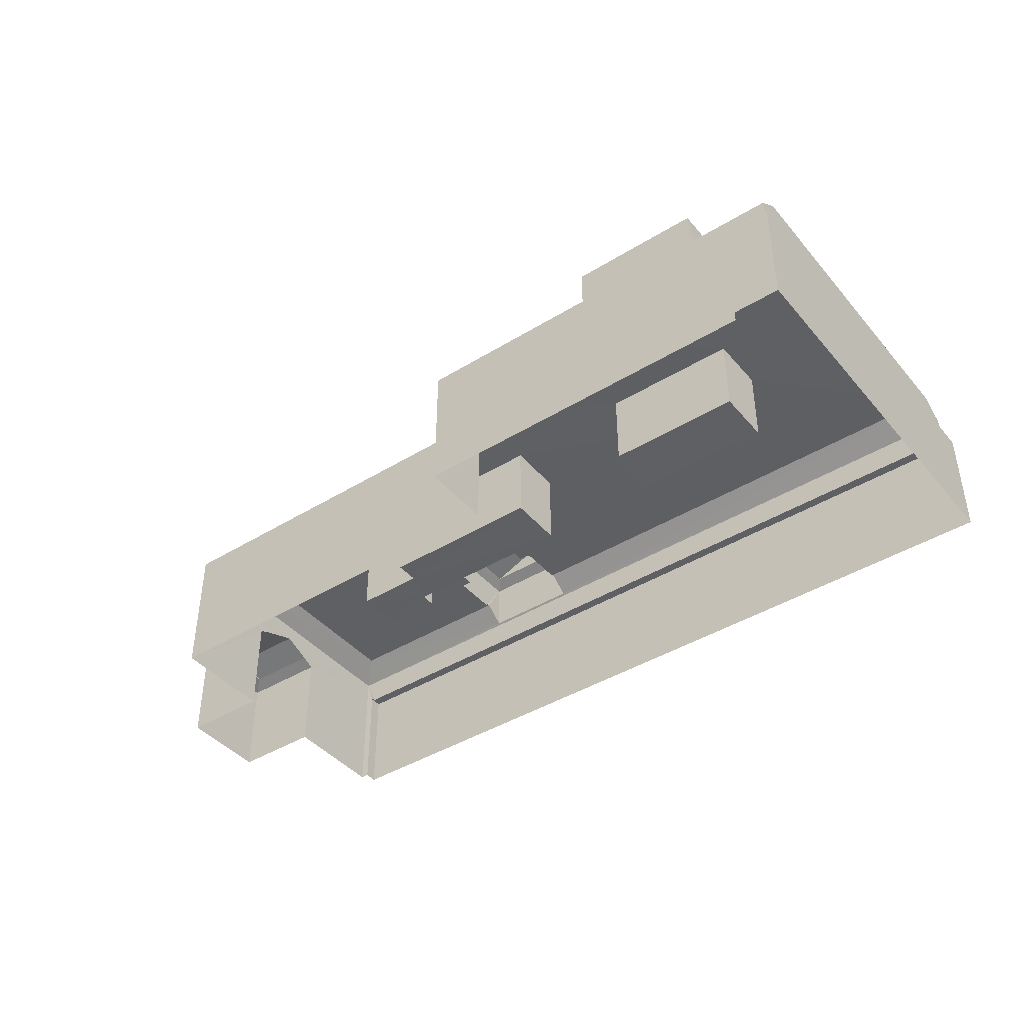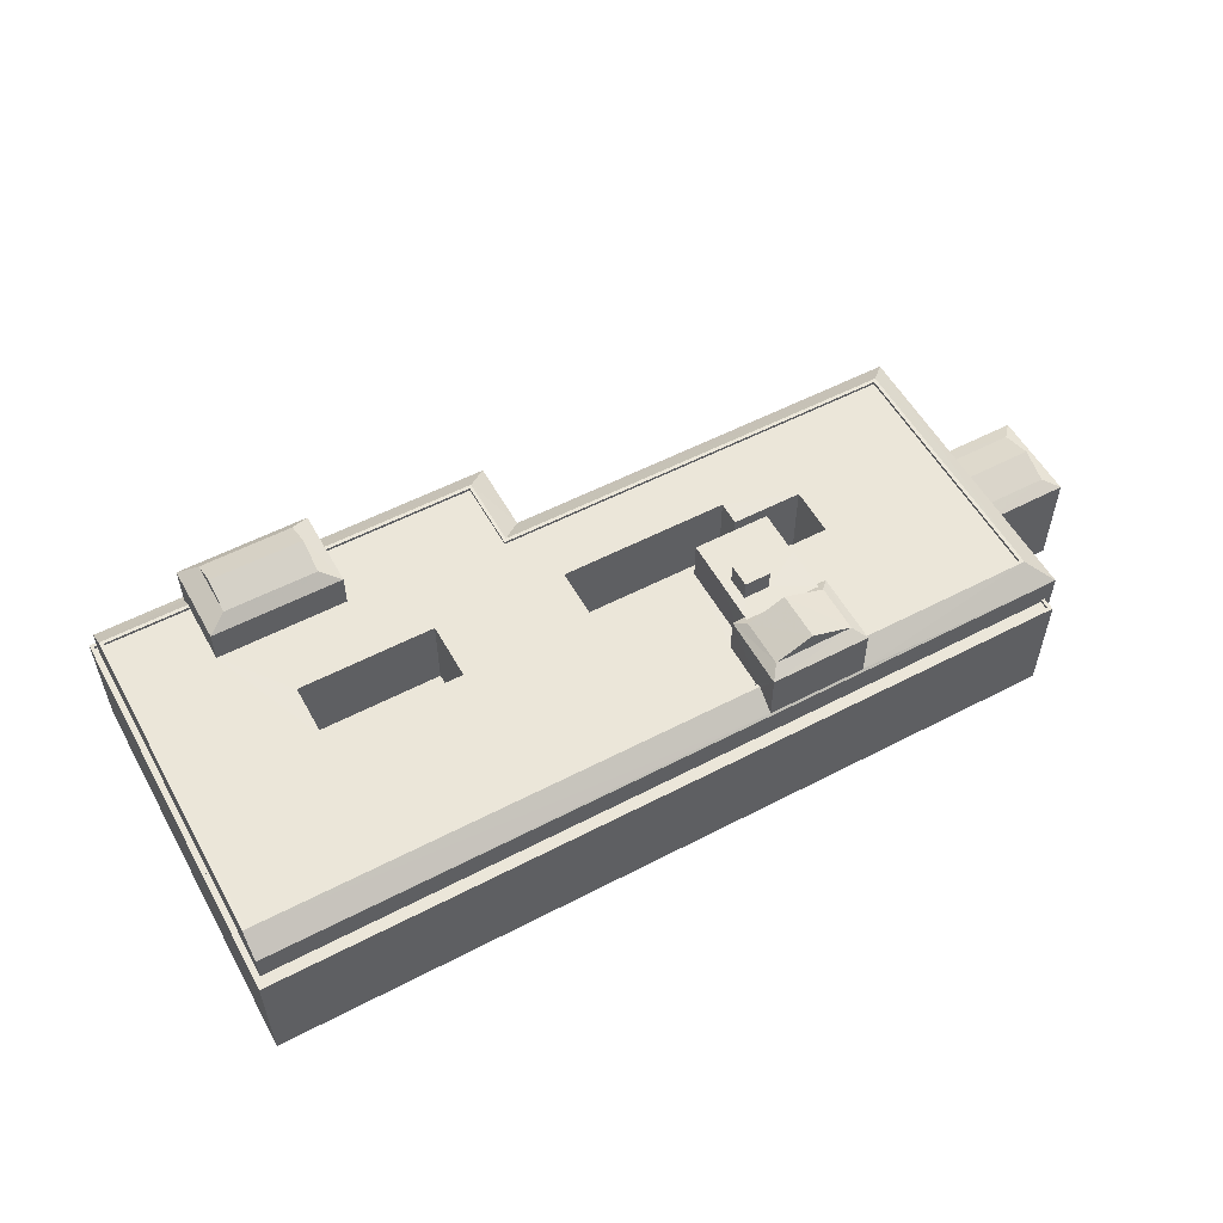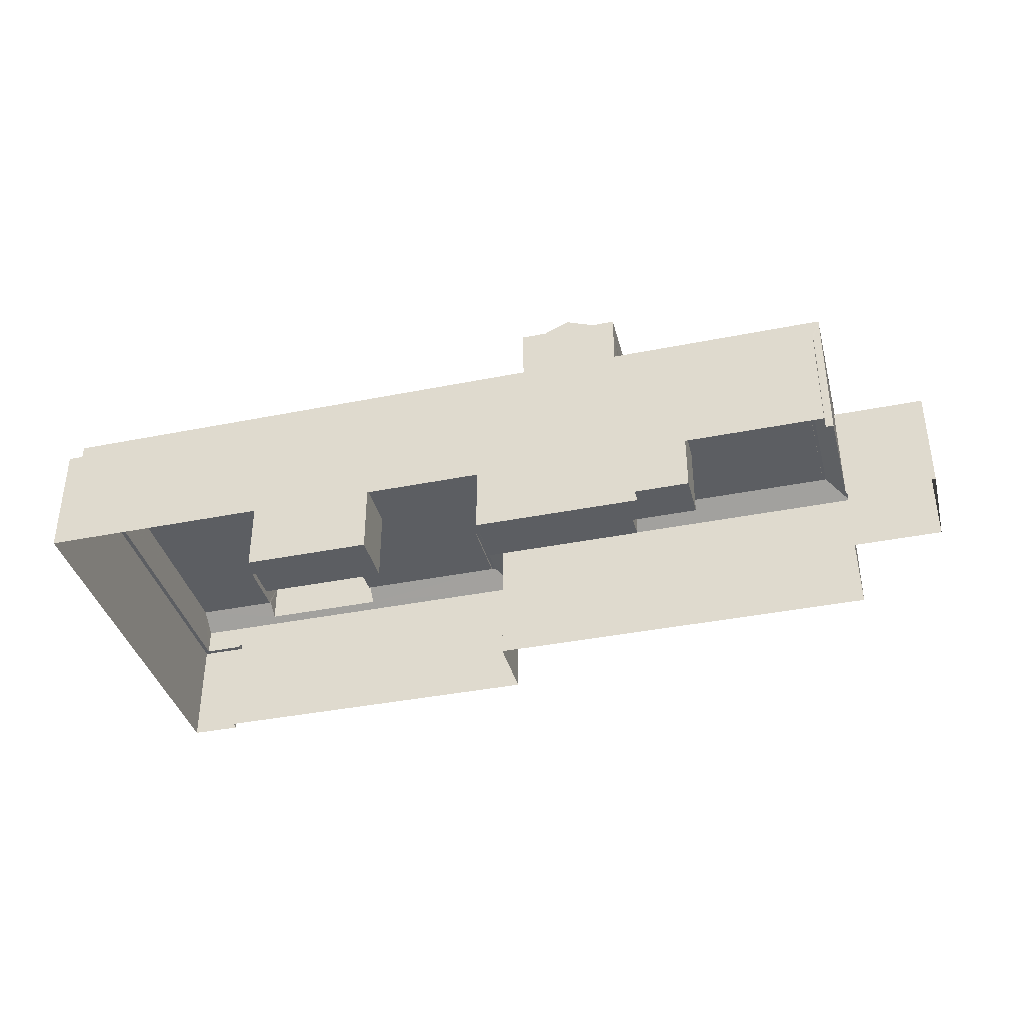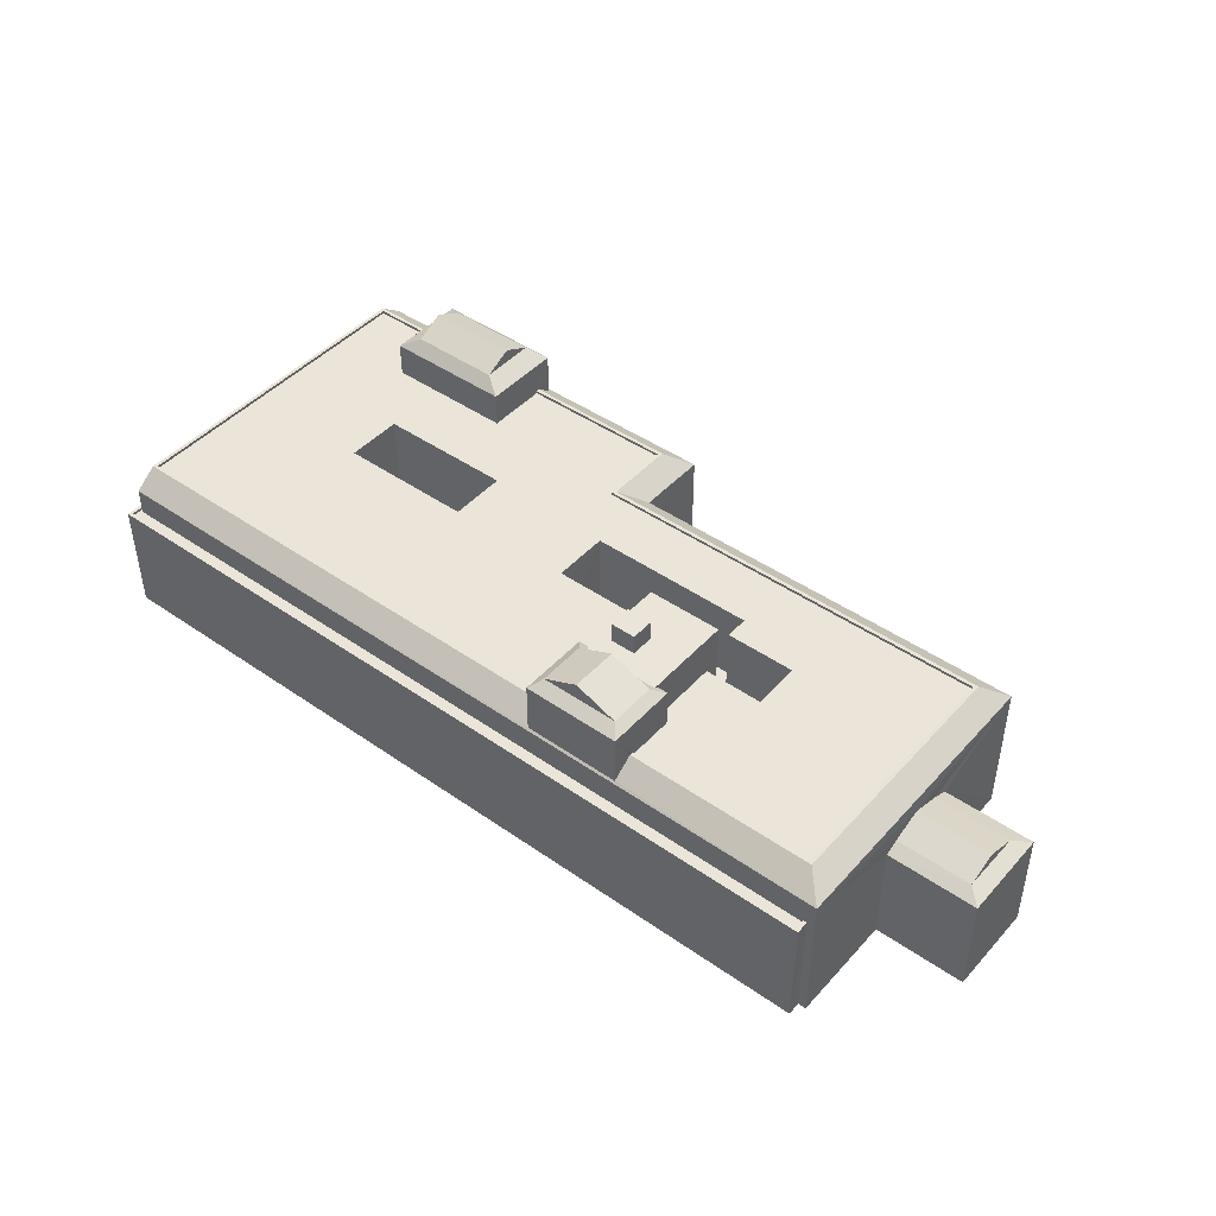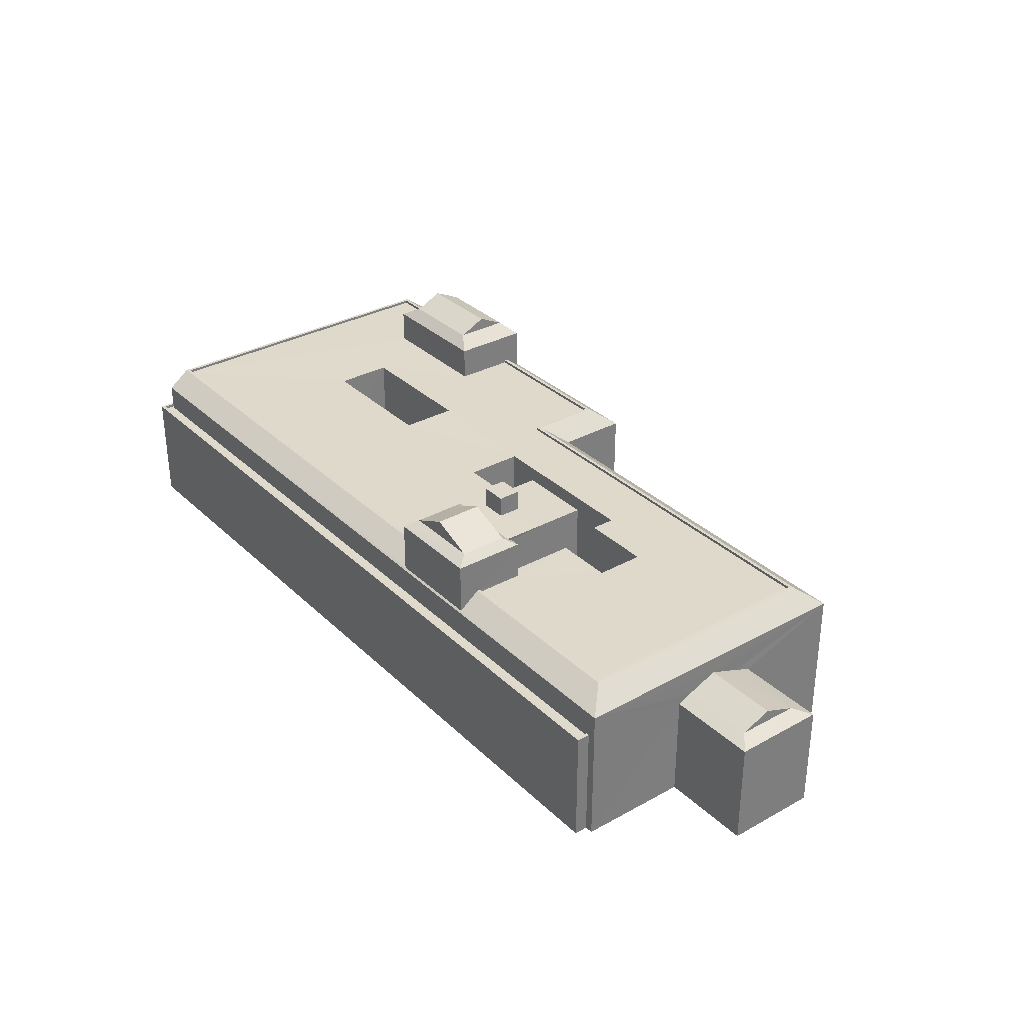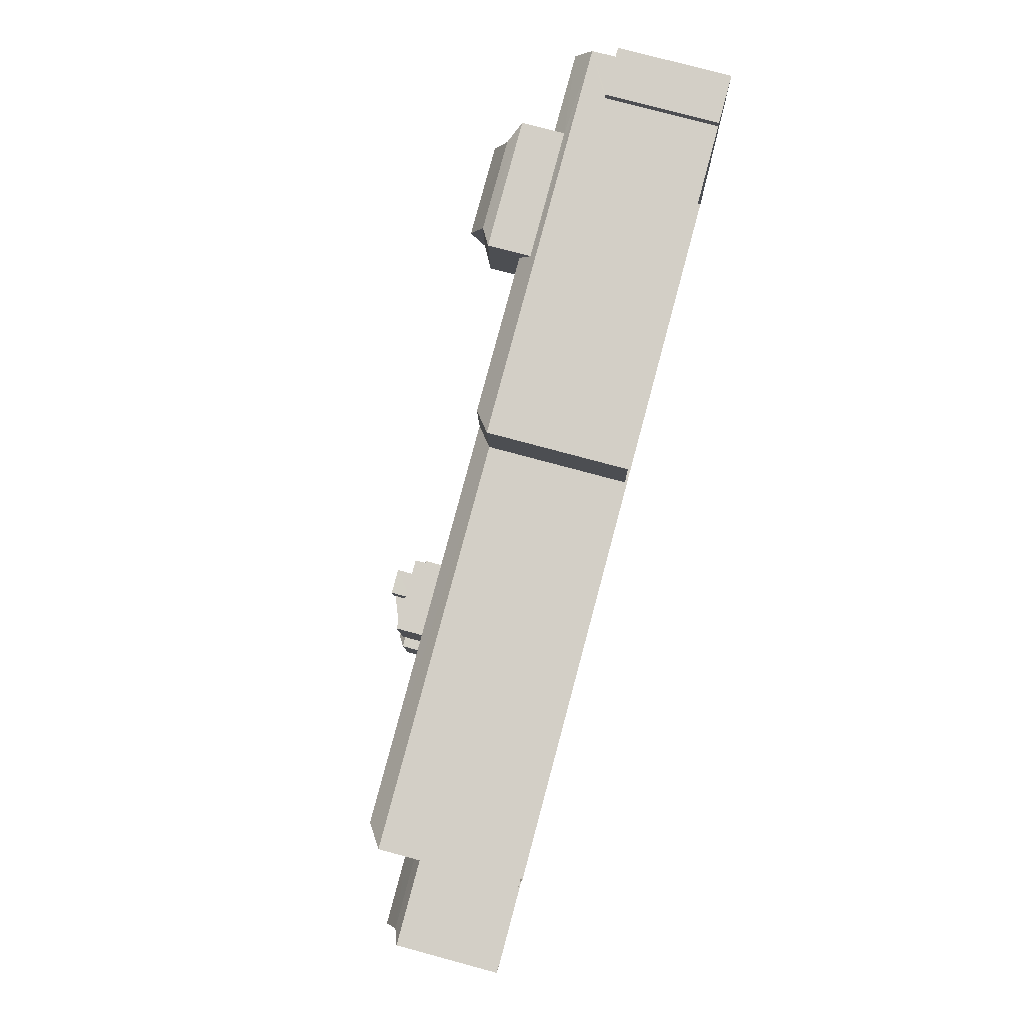
<metadata>
{"format":"obj","ext":"obj","renderer":"f3d","projection":"perspective","resolution":1024,"background":"white","views":[{"elev":-42.0,"azim":-147.6,"up":"+Z"},{"elev":55.2,"azim":-32.9,"up":"+Z"},{"elev":-38.1,"azim":10.2,"up":"+Z"},{"elev":44.8,"azim":34.8,"up":"+Z"},{"elev":32.3,"azim":48.3,"up":"+Z"},{"elev":76.7,"azim":105.1,"up":"+Y"}]}
</metadata>
<code>
v -3.142e+05 4.189e+04 44.72
v -3.141e+05 4.189e+04 44.72
v -3.141e+05 4.188e+04 44.71
v -3.142e+05 4.189e+04 44.72
v -3.142e+05 4.189e+04 44.72
v -3.141e+05 4.188e+04 44.7
v -3.141e+05 4.187e+04 44.7
v -3.142e+05 4.186e+04 44.71
v -3.141e+05 4.187e+04 44.7
v -3.141e+05 4.186e+04 44.7
v -3.141e+05 4.187e+04 44.7
v -3.141e+05 4.185e+04 44.69
v -3.141e+05 4.186e+04 44.69
v -3.141e+05 4.186e+04 44.69
v -3.141e+05 4.186e+04 58.52
v -3.141e+05 4.186e+04 58.52
v -3.141e+05 4.186e+04 58.52
v -3.141e+05 4.189e+04 58.54
v -3.142e+05 4.189e+04 58.55
v -3.142e+05 4.189e+04 58.55
v -3.141e+05 4.188e+04 58.53
v -3.141e+05 4.186e+04 58.53
v -3.141e+05 4.188e+04 58.54
v -3.141e+05 4.188e+04 58.54
v -3.141e+05 4.189e+04 58.54
v -3.141e+05 4.188e+04 58.53
v -3.141e+05 4.188e+04 58.28
v -3.141e+05 4.187e+04 58.28
v -3.141e+05 4.186e+04 58.27
v -3.141e+05 4.188e+04 58.29
v -3.141e+05 4.188e+04 58.28
v -3.141e+05 4.189e+04 58.29
v -3.142e+05 4.188e+04 58.29
v -3.141e+05 4.186e+04 58.28
v -3.141e+05 4.186e+04 58.28
v -3.142e+05 4.186e+04 58.29
v -3.142e+05 4.189e+04 58.3
v -3.142e+05 4.189e+04 58.3
v -3.142e+05 4.189e+04 58.3
v -3.141e+05 4.186e+04 58.28
v -3.142e+05 4.187e+04 58.29
v -3.142e+05 4.189e+04 58.3
v -3.141e+05 4.186e+04 58.28
v -3.141e+05 4.187e+04 58.28
v -3.141e+05 4.186e+04 58.28
v -3.141e+05 4.187e+04 58.28
v -3.142e+05 4.188e+04 58.29
v -3.141e+05 4.187e+04 58.28
v -3.141e+05 4.186e+04 58.28
v -3.141e+05 4.187e+04 58.28
v -3.141e+05 4.187e+04 58.28
v -3.141e+05 4.188e+04 58.29
v -3.142e+05 4.188e+04 58.29
v -3.142e+05 4.187e+04 58.29
v -3.141e+05 4.188e+04 57.04
v -3.141e+05 4.189e+04 57.04
v -3.141e+05 4.186e+04 62.26
v -3.141e+05 4.186e+04 62.26
v -3.141e+05 4.186e+04 63.73
v -3.141e+05 4.186e+04 63.73
v -3.141e+05 4.186e+04 61.64
v -3.141e+05 4.186e+04 61.64
v -3.142e+05 4.188e+04 61.33
v -3.142e+05 4.189e+04 61.33
v -3.142e+05 4.189e+04 62.27
v -3.142e+05 4.189e+04 62.27
v -3.142e+05 4.189e+04 57.05
v -3.142e+05 4.189e+04 57.54
v -3.142e+05 4.189e+04 57.54
v -3.142e+05 4.189e+04 58.55
v -3.142e+05 4.189e+04 58.55
v -3.141e+05 4.187e+04 54.52
v -3.141e+05 4.187e+04 54.52
v -3.141e+05 4.187e+04 55.55
v -3.141e+05 4.187e+04 55.56
v -3.141e+05 4.187e+04 54.52
v -3.141e+05 4.187e+04 54.52
v -3.141e+05 4.186e+04 53.94
v -3.141e+05 4.187e+04 53.94
v -3.141e+05 4.186e+04 61.89
v -3.141e+05 4.186e+04 61.89
v -3.141e+05 4.187e+04 61.89
v -3.141e+05 4.187e+04 61.89
v -3.141e+05 4.187e+04 61.89
v -3.141e+05 4.187e+04 61.89
v -3.141e+05 4.187e+04 61.89
v -3.141e+05 4.187e+04 61.89
v -3.141e+05 4.187e+04 61.89
v -3.141e+05 4.187e+04 61.89
v -3.142e+05 4.186e+04 58.54
v -3.141e+05 4.186e+04 58.53
v -3.141e+05 4.186e+04 58.53
v -3.142e+05 4.186e+04 58.54
v -3.142e+05 4.189e+04 58.55
v -3.142e+05 4.189e+04 58.55
v -3.141e+05 4.187e+04 53.94
v -3.141e+05 4.188e+04 57.03
v -3.142e+05 4.186e+04 57.04
v -3.141e+05 4.186e+04 57.02
v -3.141e+05 4.186e+04 57.16
v -3.141e+05 4.186e+04 57.16
v -3.141e+05 4.186e+04 62.26
v -3.141e+05 4.186e+04 62.26
v -3.142e+05 4.189e+04 61.33
v -3.142e+05 4.189e+04 62.27
v -3.142e+05 4.189e+04 54.89
v -3.142e+05 4.189e+04 54.89
v -3.142e+05 4.189e+04 54.89
v -3.141e+05 4.186e+04 54.86
v -3.141e+05 4.186e+04 54.85
v -3.141e+05 4.186e+04 54.86
v -3.141e+05 4.185e+04 54.85
v -3.142e+05 4.186e+04 54.87
v -3.142e+05 4.186e+04 54.87
v -3.142e+05 4.189e+04 54.88
v -3.142e+05 4.189e+04 54.89
v -3.142e+05 4.189e+04 54.89
v -3.142e+05 4.188e+04 51.29
v -3.142e+05 4.187e+04 51.29
v -3.142e+05 4.188e+04 51.29
v -3.142e+05 4.187e+04 51.29
v -3.141e+05 4.186e+04 61.64
v -3.141e+05 4.186e+04 61.64
v -3.141e+05 4.186e+04 61.64
v -3.141e+05 4.187e+04 63.7
v -3.141e+05 4.187e+04 63.7
v -3.141e+05 4.187e+04 63.7
v -3.141e+05 4.187e+04 63.7
v -3.142e+05 4.186e+04 54.62
v -3.141e+05 4.186e+04 54.6
v -3.141e+05 4.186e+04 54.61
v -3.142e+05 4.186e+04 54.62
v -3.142e+05 4.189e+04 54.64
v -3.142e+05 4.189e+04 54.64
v -3.142e+05 4.189e+04 54.64
v -3.142e+05 4.189e+04 54.64
v -3.141e+05 4.186e+04 61.64
v -3.142e+05 4.189e+04 63.46
v -3.142e+05 4.189e+04 63.47
v -3.142e+05 4.189e+04 62.27
v -3.142e+05 4.189e+04 61.33
v -3.141e+05 4.187e+04 53.94
v -3.141e+05 4.187e+04 51.28
v -3.141e+05 4.187e+04 51.28
v -3.141e+05 4.187e+04 51.28
v -3.141e+05 4.187e+04 51.28
v -3.141e+05 4.187e+04 51.28
v -3.141e+05 4.187e+04 51.28
v -3.141e+05 4.188e+04 51.29
v -3.141e+05 4.188e+04 51.28
f 1 2 3
f 4 1 5
f 6 7 3
f 8 5 1
f 9 10 11
f 7 9 11
f 3 12 8
f 3 13 12
f 13 11 14
f 3 8 1
f 3 7 11
f 3 11 13
f 114 130 132
f 114 110 130
f 15 16 17
f 18 19 20
f 16 21 17
f 22 15 17
f 23 24 18
f 18 25 19
f 26 24 23
f 24 25 18
f 24 26 21
f 17 21 26
f 27 28 29
f 27 30 31
f 32 33 30
f 29 34 35
f 36 37 38
f 37 39 38
f 36 40 41
f 42 33 32
f 43 44 45
f 40 45 46
f 47 33 37
f 34 48 49
f 31 50 51
f 28 48 34
f 51 28 27
f 30 52 31
f 46 52 41
f 45 44 46
f 28 34 29
f 27 31 51
f 33 53 30
f 54 37 36
f 40 46 41
f 54 36 41
f 47 37 54
f 47 53 33
f 53 52 30
f 52 53 41
f 25 55 56
f 25 24 55
f 57 58 59
f 60 57 59
f 57 61 62
f 58 57 62
f 63 64 65
f 66 63 65
f 56 67 68
f 69 67 70
f 25 56 68
f 69 70 71
f 25 68 19
f 68 67 69
f 72 73 74
f 75 72 74
f 75 74 76
f 77 75 76
f 78 79 76
f 73 78 76
f 80 81 82
f 80 83 84
f 85 86 84
f 87 88 89
f 81 89 82
f 87 86 88
f 83 80 82
f 84 83 85
f 86 85 88
f 89 88 82
f 90 91 92
f 91 90 93
f 71 70 94
f 95 71 94
f 70 93 90
f 70 90 94
f 96 78 73
f 72 96 73
f 21 97 55
f 24 21 55
f 98 99 100
f 101 99 16
f 93 98 100
f 101 16 15
f 93 100 91
f 100 99 101
f 102 103 60
f 59 102 60
f 65 104 105
f 65 64 104
f 106 107 108
f 109 110 111
f 112 111 110
f 108 113 114
f 115 107 106
f 113 112 110
f 110 114 113
f 116 115 106
f 108 114 117
f 106 108 117
f 118 119 120
f 118 121 119
f 102 80 122
f 122 80 123
f 102 58 80
f 58 62 81
f 81 62 124
f 80 58 81
f 125 126 127
f 128 125 127
f 129 130 131
f 130 129 132
f 133 134 135
f 136 133 135
f 134 132 129
f 134 129 135
f 16 99 97
f 21 16 97
f 122 137 103
f 102 122 103
f 138 105 139
f 138 65 105
f 140 63 66
f 140 141 63
f 139 66 138
f 139 140 66
f 142 76 79
f 142 77 76
f 143 144 145
f 144 146 145
f 145 147 148
f 148 147 149
f 149 147 150
f 145 146 147
f 137 61 57
f 103 137 57
f 104 141 140
f 105 104 140
f 108 5 8
f 113 108 8
f 82 126 125
f 83 82 125
f 124 62 34
f 49 124 34
f 33 63 141
f 37 33 141
f 56 55 3
f 2 56 3
f 40 36 90
f 92 40 90
f 109 130 110
f 109 131 130
f 121 47 54
f 121 118 47
f 88 128 127
f 88 85 128
f 68 104 64
f 68 69 104
f 117 132 134
f 117 114 132
f 62 22 34
f 34 22 35
f 15 61 101
f 61 22 62
f 61 15 22
f 20 32 18
f 20 42 32
f 79 10 9
f 79 78 10
f 44 84 86
f 43 84 44
f 84 123 80
f 43 123 84
f 82 127 126
f 82 88 127
f 138 66 65
f 96 10 78
f 96 11 10
f 26 27 29
f 17 26 29
f 113 8 12
f 112 113 12
f 119 54 41
f 119 121 54
f 136 106 133
f 136 116 106
f 60 103 57
f 144 28 51
f 146 144 51
f 150 31 52
f 149 150 52
f 120 53 47
f 118 120 47
f 148 52 46
f 148 149 52
f 22 17 29
f 35 22 29
f 68 64 19
f 64 63 20
f 20 33 42
f 20 63 33
f 19 64 20
f 43 45 122
f 123 43 122
f 74 73 76
f 67 135 70
f 135 129 70
f 70 129 93
f 129 98 93
f 119 41 53
f 120 119 53
f 139 105 140
f 59 58 102
f 55 97 6
f 3 55 6
f 96 14 11
f 14 96 99
f 7 6 142
f 97 99 75
f 6 97 142
f 142 97 77
f 77 97 75
f 75 99 72
f 99 96 72
f 23 30 27
f 26 23 27
f 144 48 28
f 144 143 48
f 100 61 137
f 100 101 61
f 111 112 12
f 13 111 12
f 145 48 143
f 87 48 145
f 48 89 49
f 124 89 81
f 49 89 124
f 87 89 48
f 1 4 107
f 115 1 107
f 147 50 31
f 150 147 31
f 117 134 133
f 106 117 133
f 142 79 9
f 7 142 9
f 39 94 38
f 39 95 94
f 18 32 30
f 23 18 30
f 13 14 111
f 14 99 111
f 131 109 129
f 129 109 98
f 109 99 98
f 111 99 109
f 108 4 5
f 108 107 4
f 141 95 37
f 37 95 39
f 71 104 69
f 104 95 141
f 104 71 95
f 115 2 1
f 2 115 56
f 135 67 116
f 136 135 116
f 67 56 115
f 67 115 116
f 83 125 128
f 85 83 128
f 44 145 148
f 148 46 44
f 87 145 44
f 86 87 44
f 146 51 50
f 147 146 50
f 94 36 38
f 94 90 36
f 100 137 91
f 137 122 92
f 92 45 40
f 92 122 45
f 91 137 92

</code>
